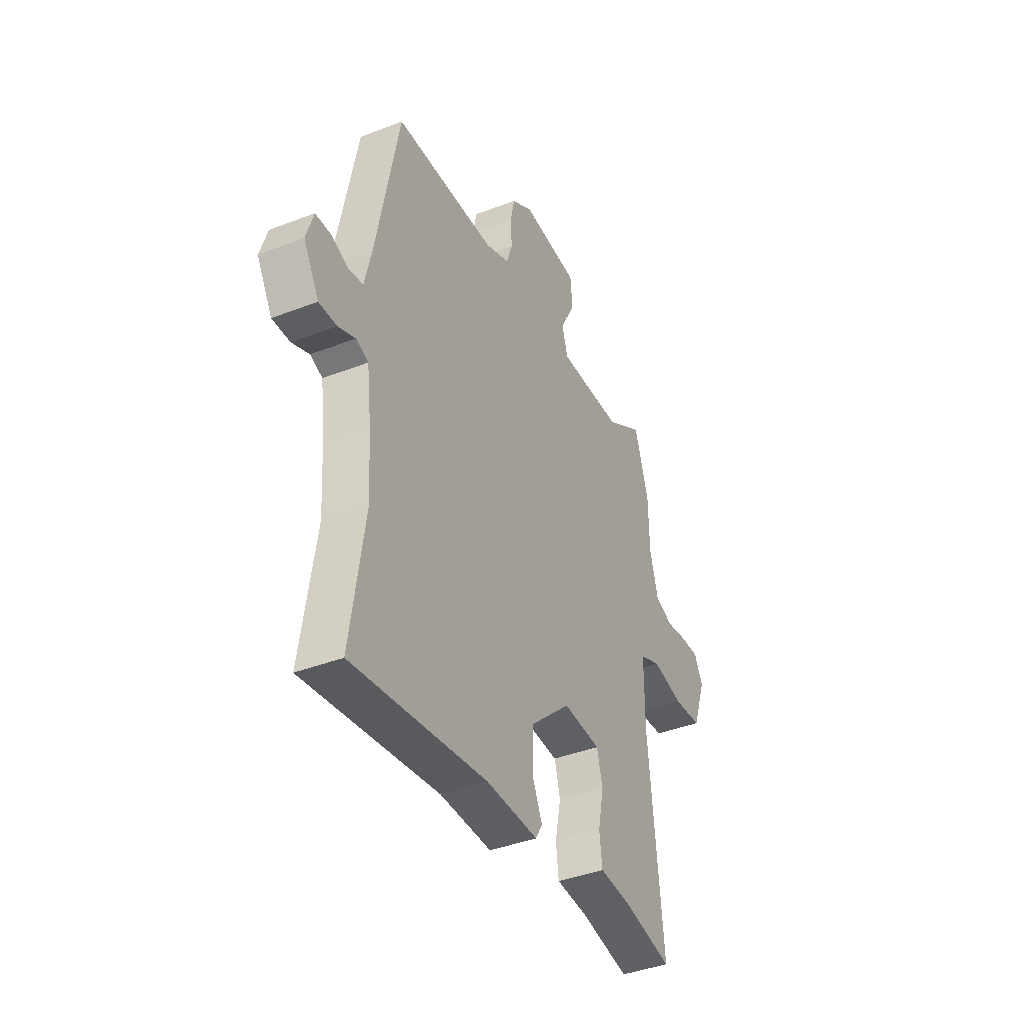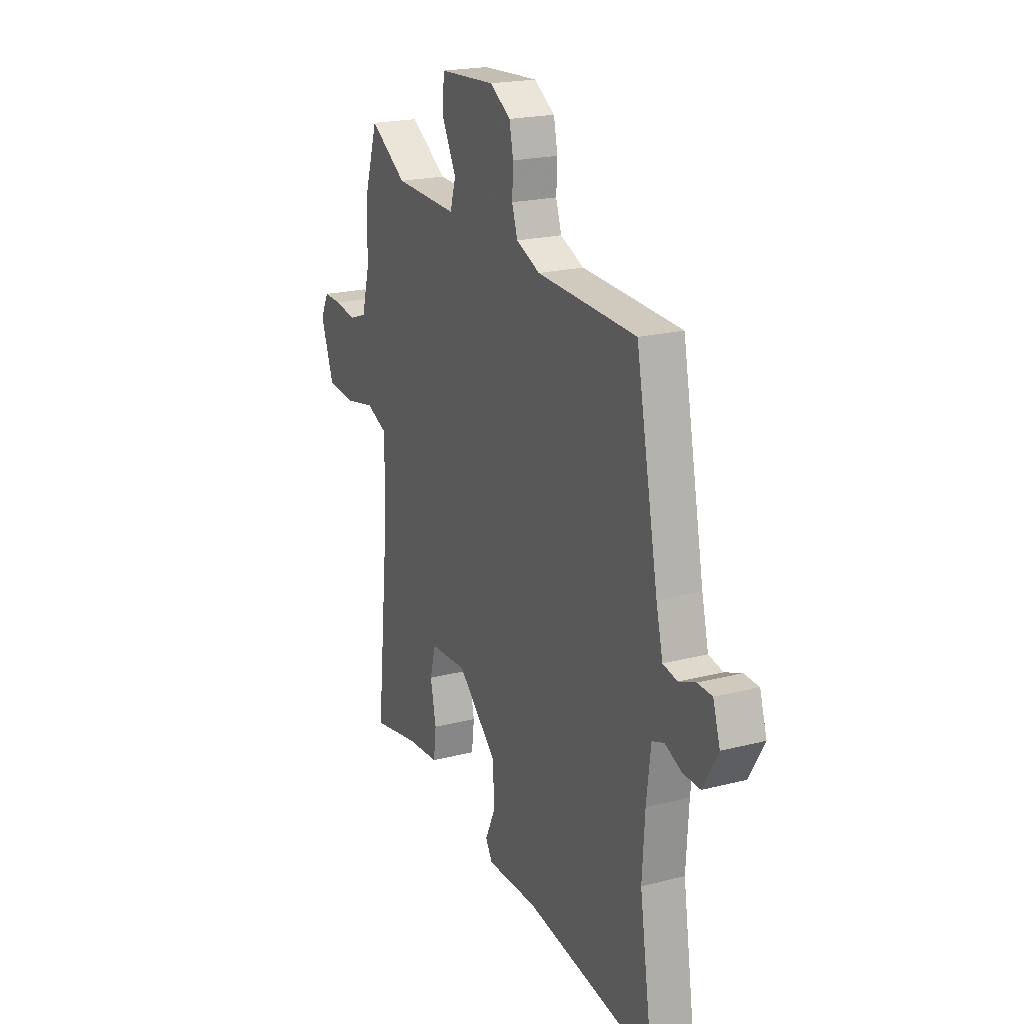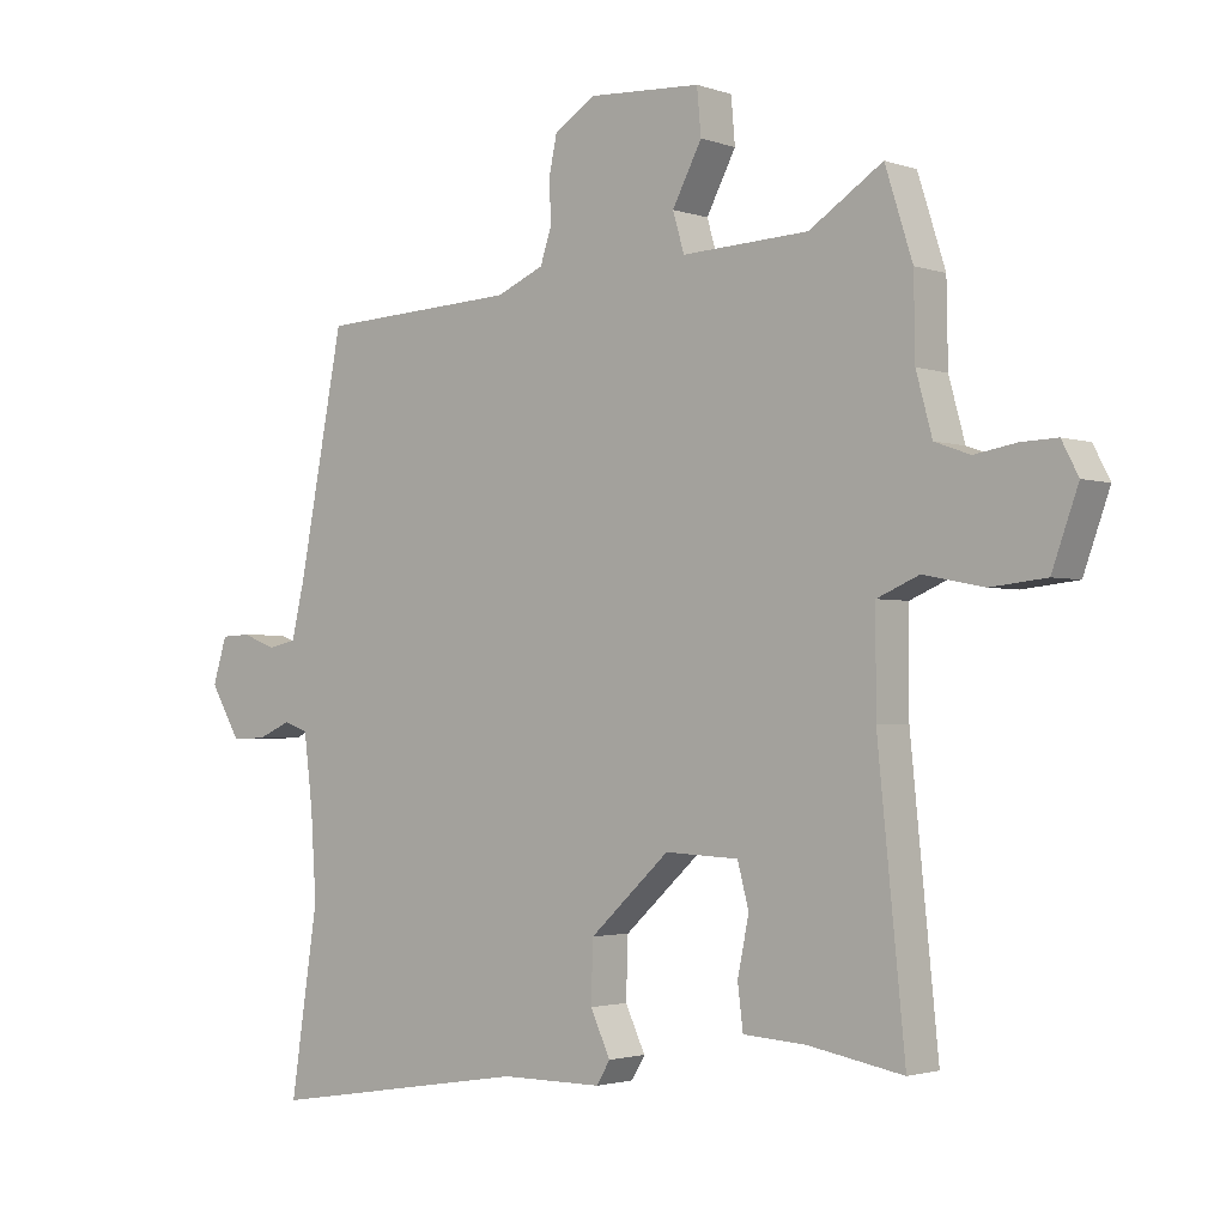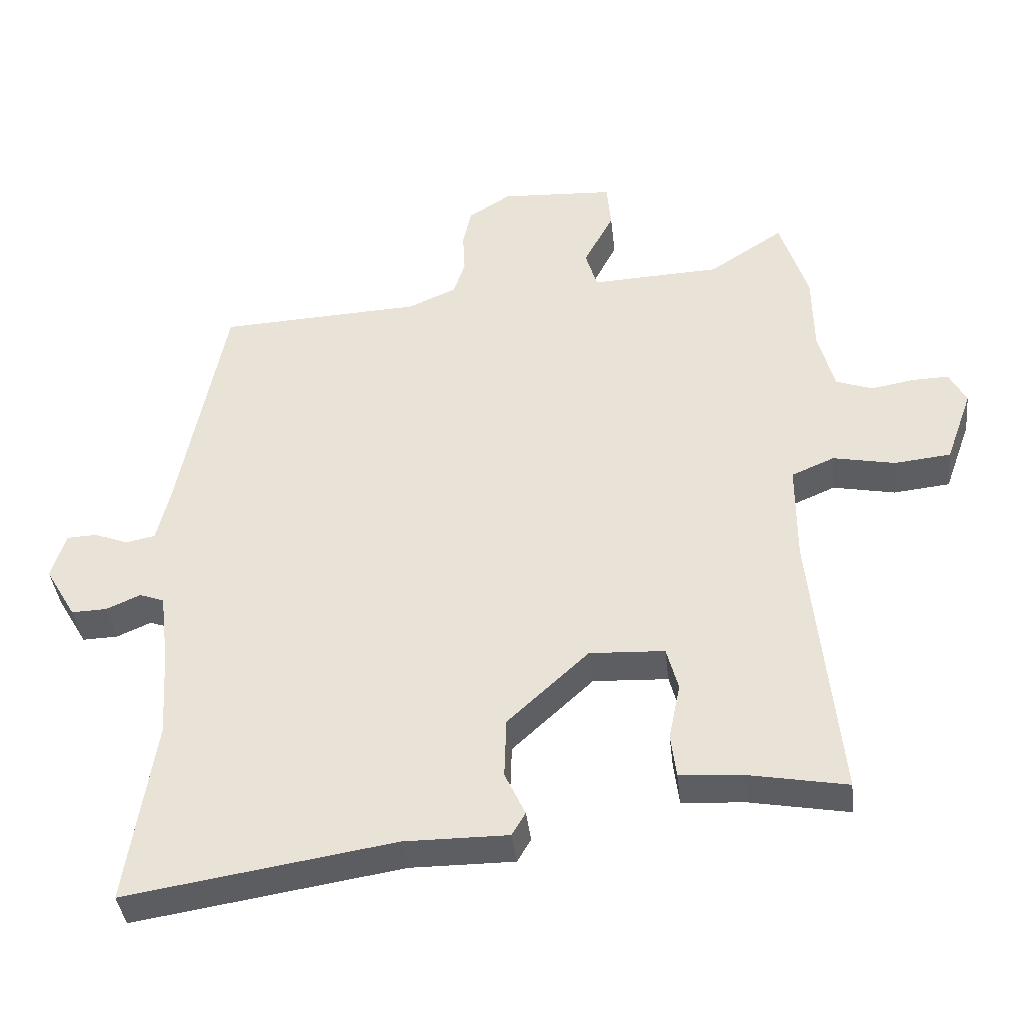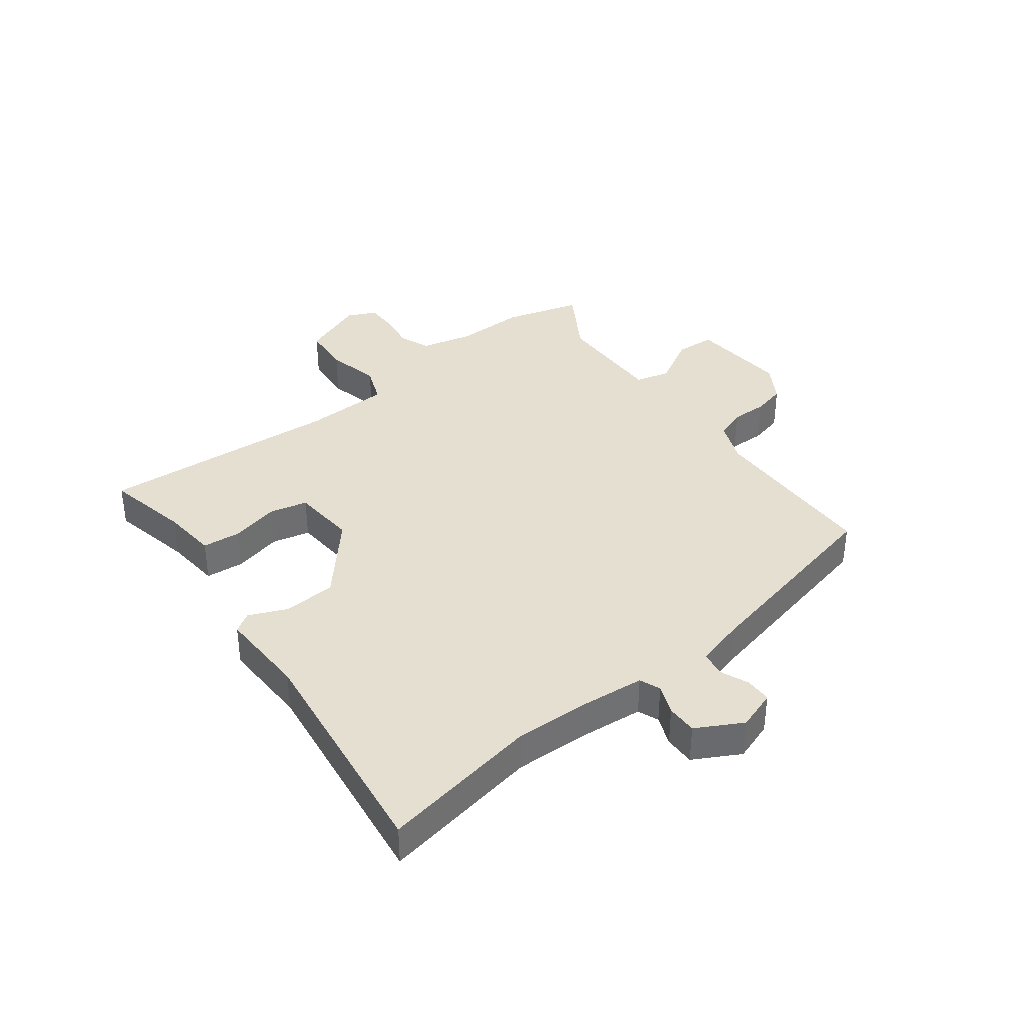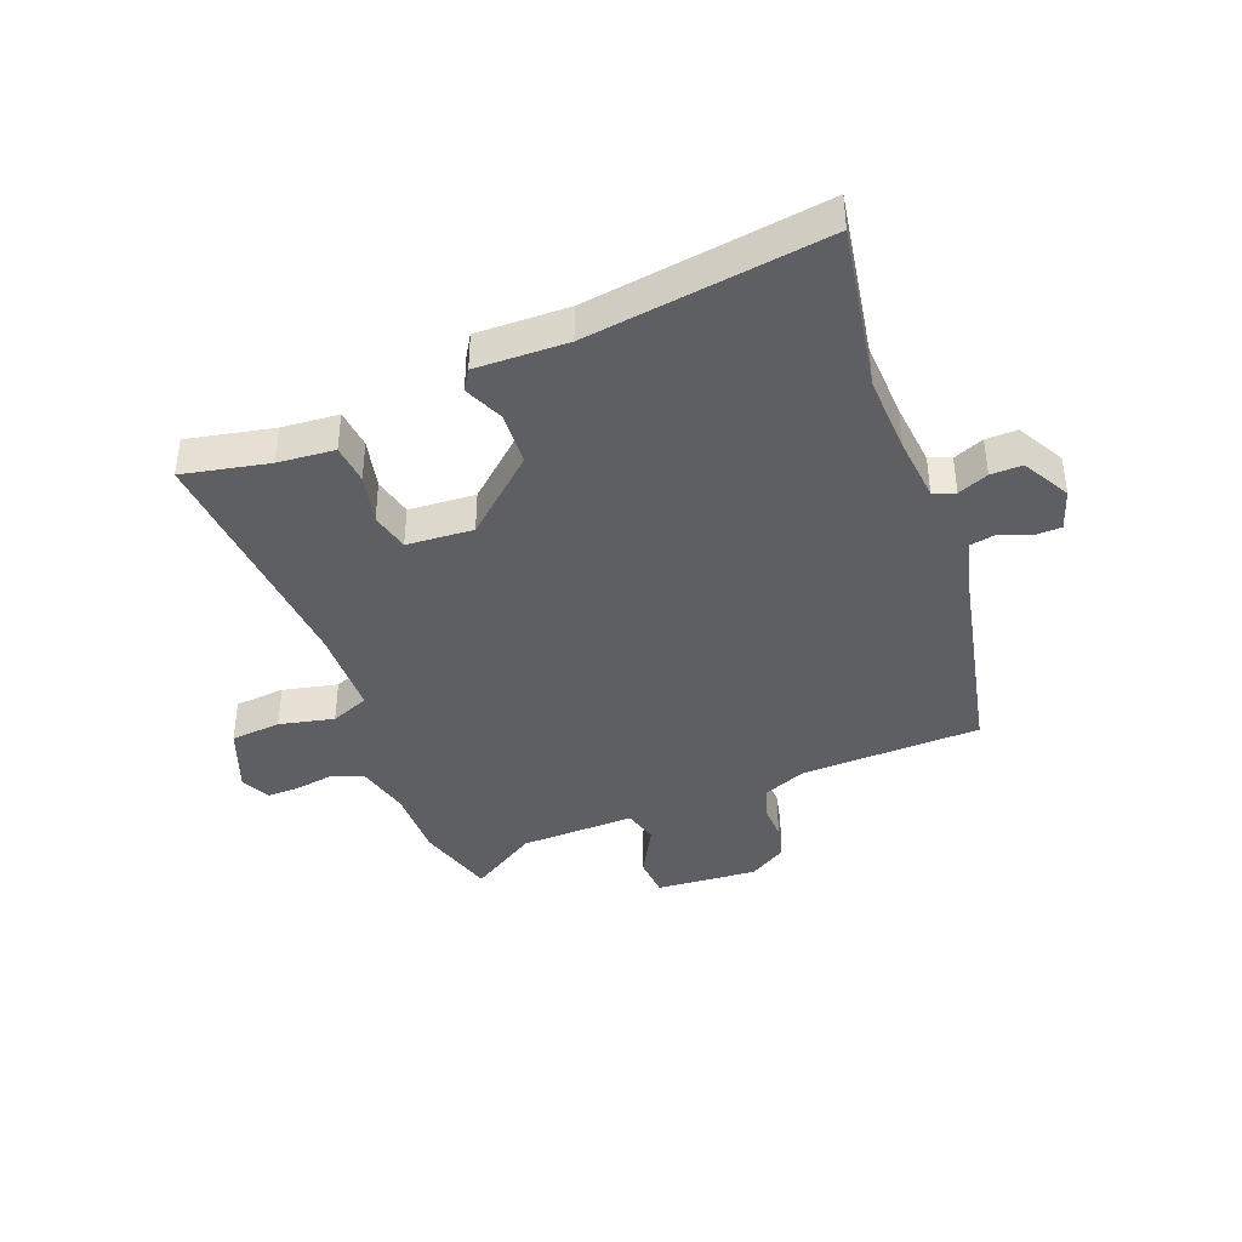
<metadata>
{"format":"obj","ext":"obj","renderer":"f3d","projection":"perspective","resolution":1024,"background":"white","views":[{"elev":-40.5,"azim":-64.6,"up":"+Z"},{"elev":20.4,"azim":-115.2,"up":"+Z"},{"elev":-2.1,"azim":39.5,"up":"+Z"},{"elev":-39.2,"azim":6.3,"up":"+Z"},{"elev":37.4,"azim":-129.0,"up":"+Y"},{"elev":-40.5,"azim":-160.2,"up":"+Y"}]}
</metadata>
<code>
v 0.498 0.07 -0.48
v 0.355 0.07 -0.454
v 0.261 0.07 -0.448
v 0.253 0.07 -0.383
v 0.27 0.07 -0.3
v 0.253 0.07 -0.236
v 0.143 0.07 -0.231
v 0.024 0.07 -0.341
v 0.021 0.07 -0.43
v 0.051 0.07 -0.494
v 0.031 0.07 -0.528
v -0.121 0.07 -0.528
v -0.514 0.07 -0.591
v -0.473 0.07 -0.318
v -0.481 0.07 -0.19
v -0.494 0.07 -0.083
v -0.53 0.07 -0.07
v -0.58 0.07 -0.092
v -0.632 0.07 -0.094
v -0.677 0.07 -0.017
v -0.656 0.07 0.051
v -0.612 0.07 0.053
v -0.562 0.07 0.034
v -0.519 0.07 0.043
v -0.499 0.07 0.127
v -0.432 0.07 0.474
v -0.135 0.07 0.489
v -0.064 0.07 0.52
v -0.047 0.07 0.572
v -0.05 0.07 0.633
v -0.038 0.07 0.69
v 0.024 0.07 0.73
v 0.192 0.07 0.721
v 0.198 0.07 0.653
v 0.154 0.07 0.569
v 0.171 0.07 0.511
v 0.361 0.07 0.52
v 0.471 0.07 0.592
v 0.512 0.07 0.463
v 0.514 0.07 0.344
v 0.538 0.07 0.256
v 0.591 0.07 0.237
v 0.654 0.07 0.248
v 0.708 0.07 0.25
v 0.733 0.07 0.202
v 0.694 0.07 0.093
v 0.611 0.07 0.084
v 0.52 0.07 0.102
v 0.457 0.07 0.075
v 0.457 0.07 -0.072
v 0.498 0 -0.48
v 0.355 0 -0.454
v 0.261 0 -0.448
v 0.253 0 -0.383
v 0.27 0 -0.3
v 0.253 0 -0.236
v 0.143 0 -0.231
v 0.024 0 -0.341
v 0.021 0 -0.43
v 0.051 0 -0.494
v 0.031 0 -0.528
v -0.121 0 -0.528
v -0.514 0 -0.591
v -0.473 0 -0.318
v -0.481 0 -0.19
v -0.494 0 -0.083
v -0.53 0 -0.07
v -0.58 0 -0.092
v -0.632 0 -0.094
v -0.677 0 -0.017
v -0.656 0 0.051
v -0.612 0 0.053
v -0.562 0 0.034
v -0.519 0 0.043
v -0.499 0 0.127
v -0.432 0 0.474
v -0.135 0 0.489
v -0.064 0 0.52
v -0.047 0 0.572
v -0.05 0 0.633
v -0.038 0 0.69
v 0.024 0 0.73
v 0.192 0 0.721
v 0.198 0 0.653
v 0.154 0 0.569
v 0.171 0 0.511
v 0.361 0 0.52
v 0.471 0 0.592
v 0.512 0 0.463
v 0.514 0 0.344
v 0.538 0 0.256
v 0.591 0 0.237
v 0.654 0 0.248
v 0.708 0 0.25
v 0.733 0 0.202
v 0.694 0 0.093
v 0.611 0 0.084
v 0.52 0 0.102
v 0.457 0 0.075
v 0.457 0 -0.072
f 46 47 48
f 45 46 48
f 44 45 48
f 43 44 48
f 42 43 48
f 41 42 48 49
f 40 41 49
f 39 40 49
f 38 39 49
f 37 38 49
f 36 37 49 50
f 33 34 35
f 32 33 35
f 31 32 35
f 30 31 35
f 29 30 35
f 28 29 35 36
f 36 50 1
f 28 36 1
f 27 28 1
f 21 22 23
f 20 21 23
f 19 20 23
f 18 19 23
f 17 18 23
f 16 17 23 24
f 12 13 14
f 12 14 15
f 11 12 15
f 10 11 15
f 9 10 15
f 8 9 15 16
f 2 3 4 5
f 2 5 6
f 1 2 6
f 27 1 6
f 27 6 7
f 26 27 7
f 25 26 7
f 16 24 25
f 8 16 25
f 7 8 25
f 98 97 96
f 98 96 95
f 98 95 94
f 98 94 93
f 98 93 92
f 99 98 92 91
f 99 91 90
f 99 90 89
f 99 89 88
f 99 88 87
f 100 99 87 86
f 85 84 83
f 85 83 82
f 85 82 81
f 85 81 80
f 85 80 79
f 86 85 79 78
f 51 100 86
f 51 86 78
f 51 78 77
f 73 72 71
f 73 71 70
f 73 70 69
f 73 69 68
f 73 68 67
f 74 73 67 66
f 64 63 62
f 65 64 62
f 65 62 61
f 65 61 60
f 65 60 59
f 66 65 59 58
f 55 54 53 52
f 56 55 52
f 56 52 51
f 56 51 77
f 57 56 77
f 57 77 76
f 57 76 75
f 75 74 66
f 75 66 58
f 75 58 57
f 1 51 52 2
f 2 52 53 3
f 3 53 54 4
f 4 54 55 5
f 5 55 56 6
f 6 56 57 7
f 7 57 58 8
f 8 58 59 9
f 9 59 60 10
f 10 60 61 11
f 11 61 62 12
f 12 62 63 13
f 13 63 64 14
f 14 64 65 15
f 15 65 66 16
f 16 66 67 17
f 17 67 68 18
f 18 68 69 19
f 19 69 70 20
f 20 70 71 21
f 21 71 72 22
f 22 72 73 23
f 23 73 74 24
f 24 74 75 25
f 25 75 76 26
f 26 76 77 27
f 27 77 78 28
f 28 78 79 29
f 29 79 80 30
f 30 80 81 31
f 31 81 82 32
f 32 82 83 33
f 33 83 84 34
f 34 84 85 35
f 35 85 86 36
f 36 86 87 37
f 37 87 88 38
f 38 88 89 39
f 39 89 90 40
f 40 90 91 41
f 41 91 92 42
f 42 92 93 43
f 43 93 94 44
f 44 94 95 45
f 45 95 96 46
f 46 96 97 47
f 47 97 98 48
f 48 98 99 49
f 49 99 100 50
f 50 100 51 1

</code>
